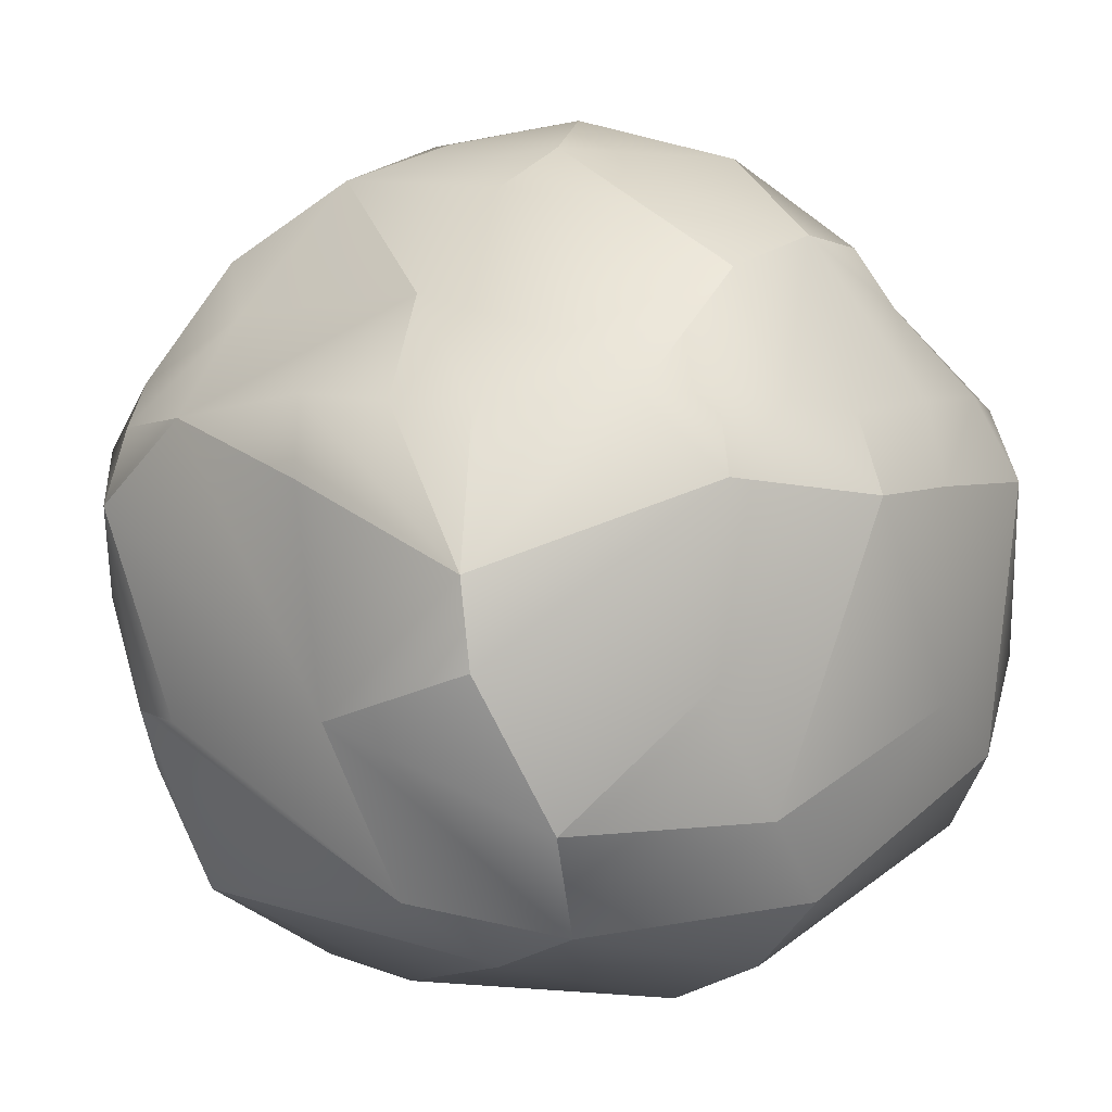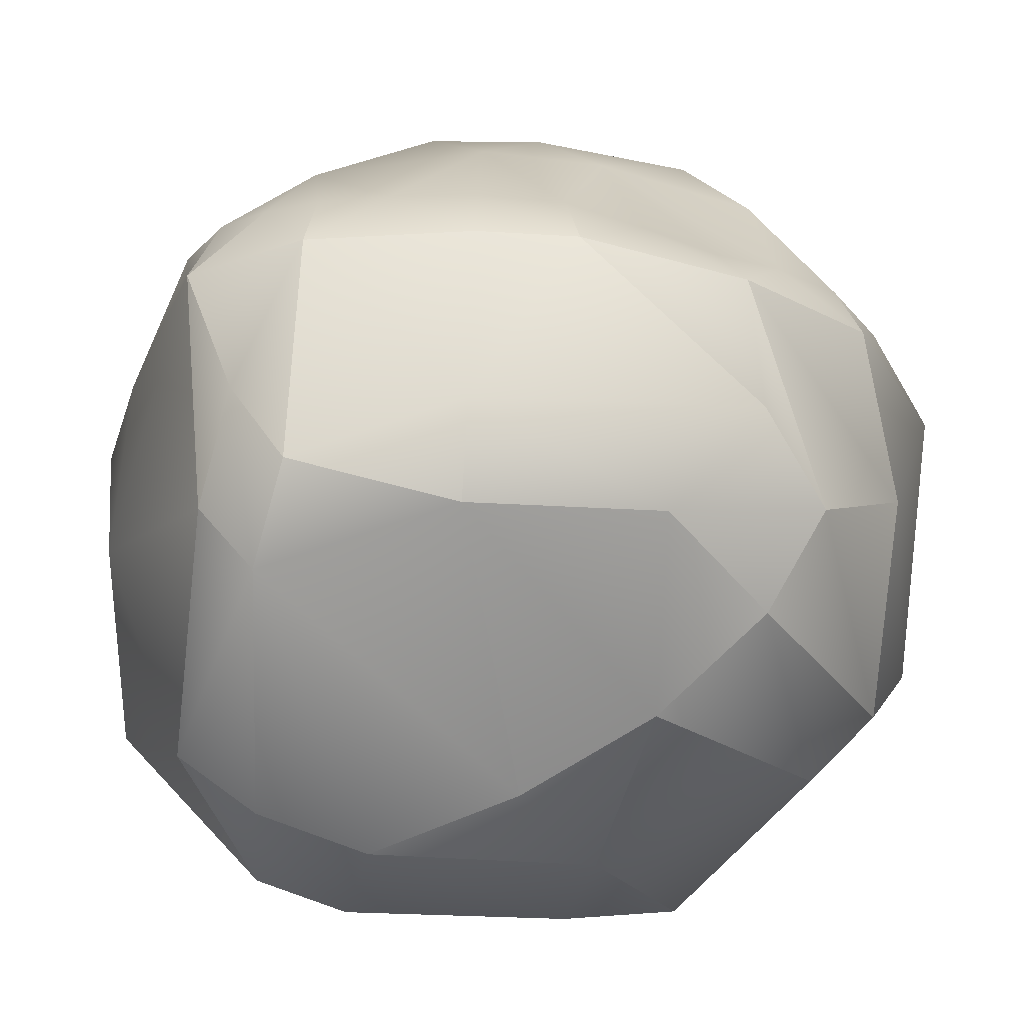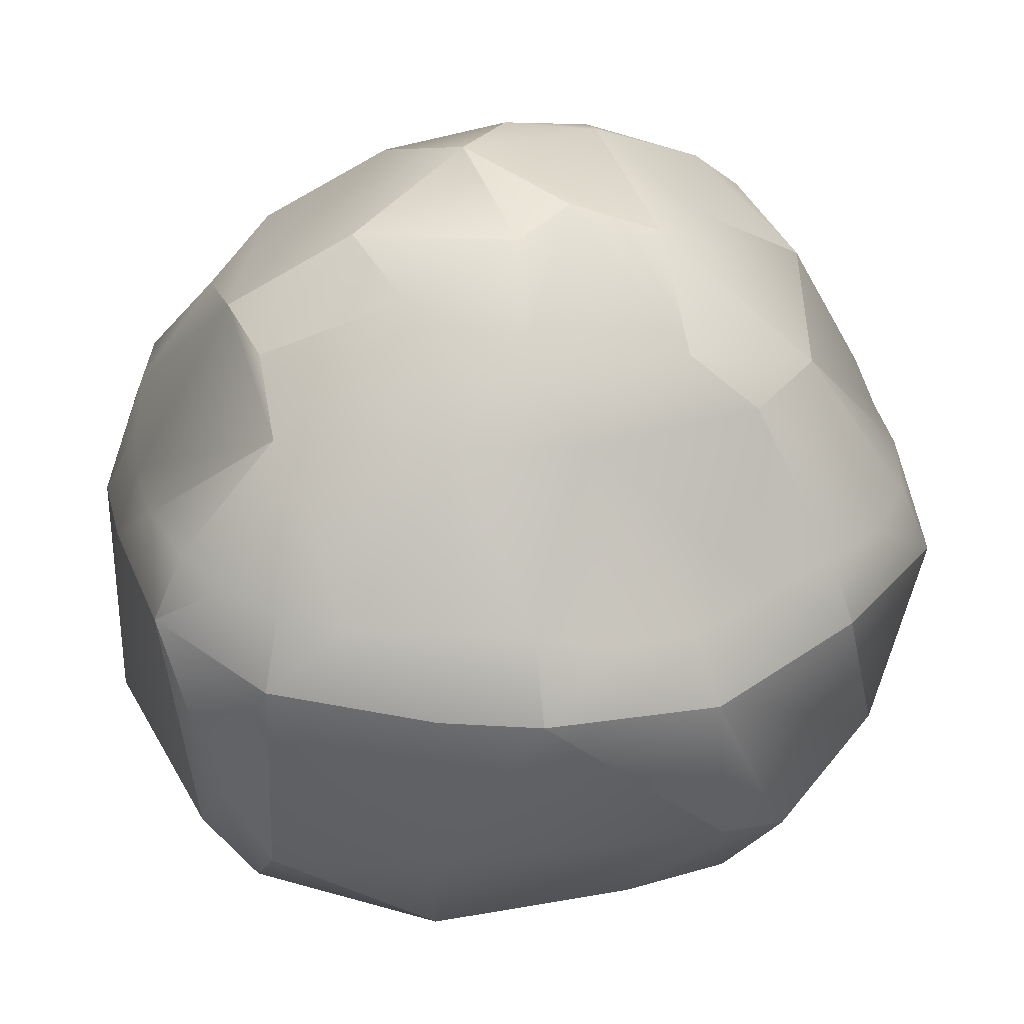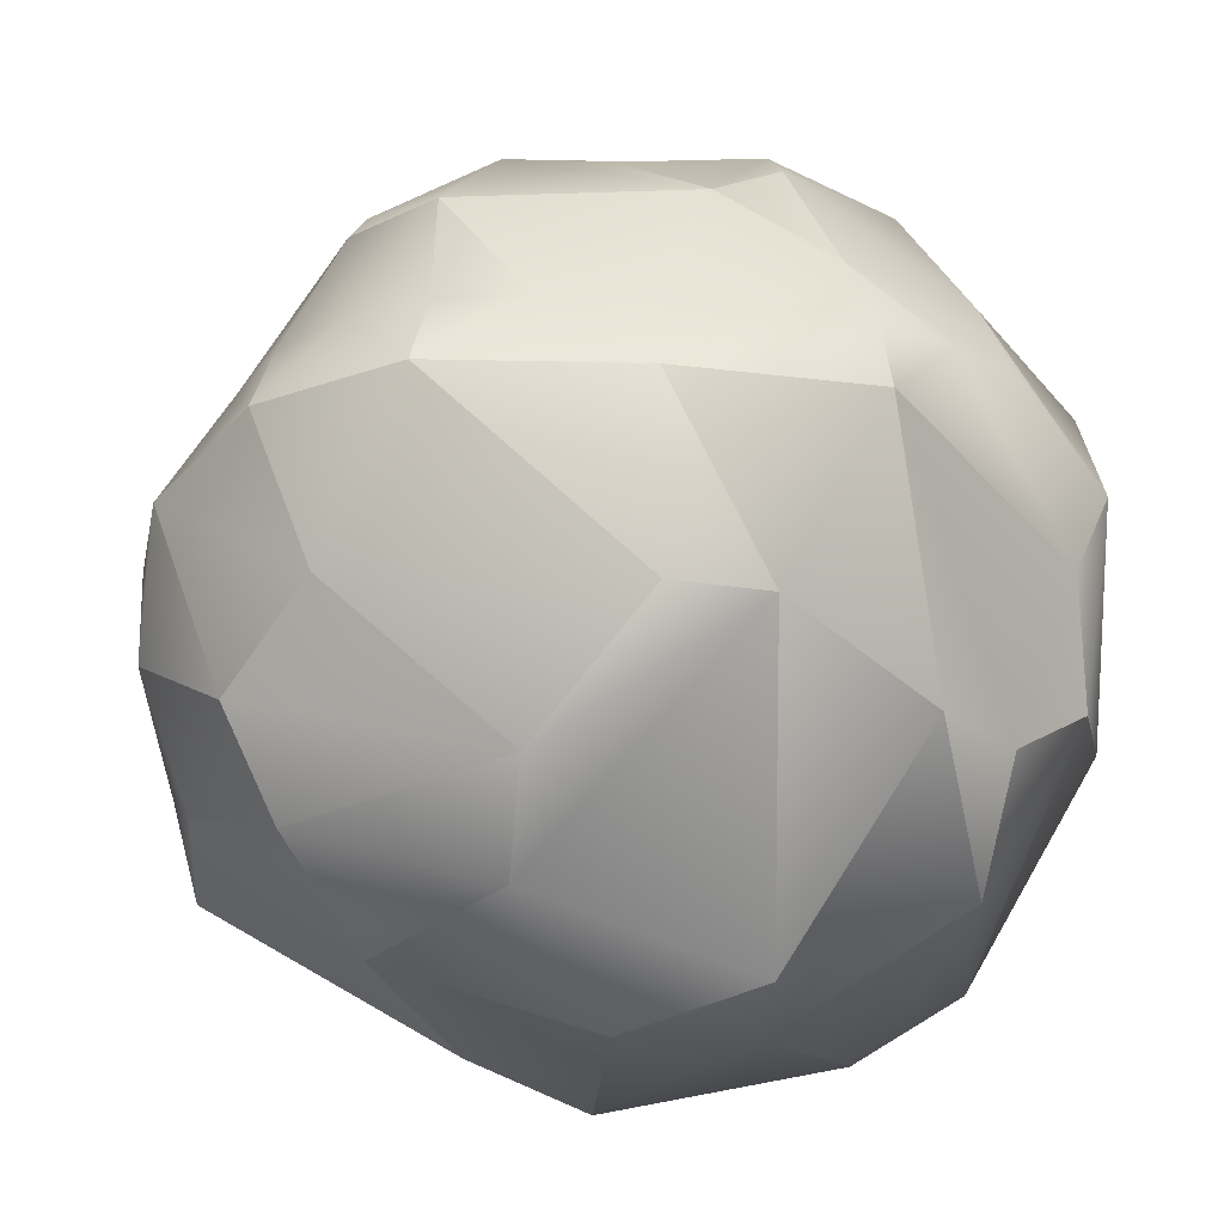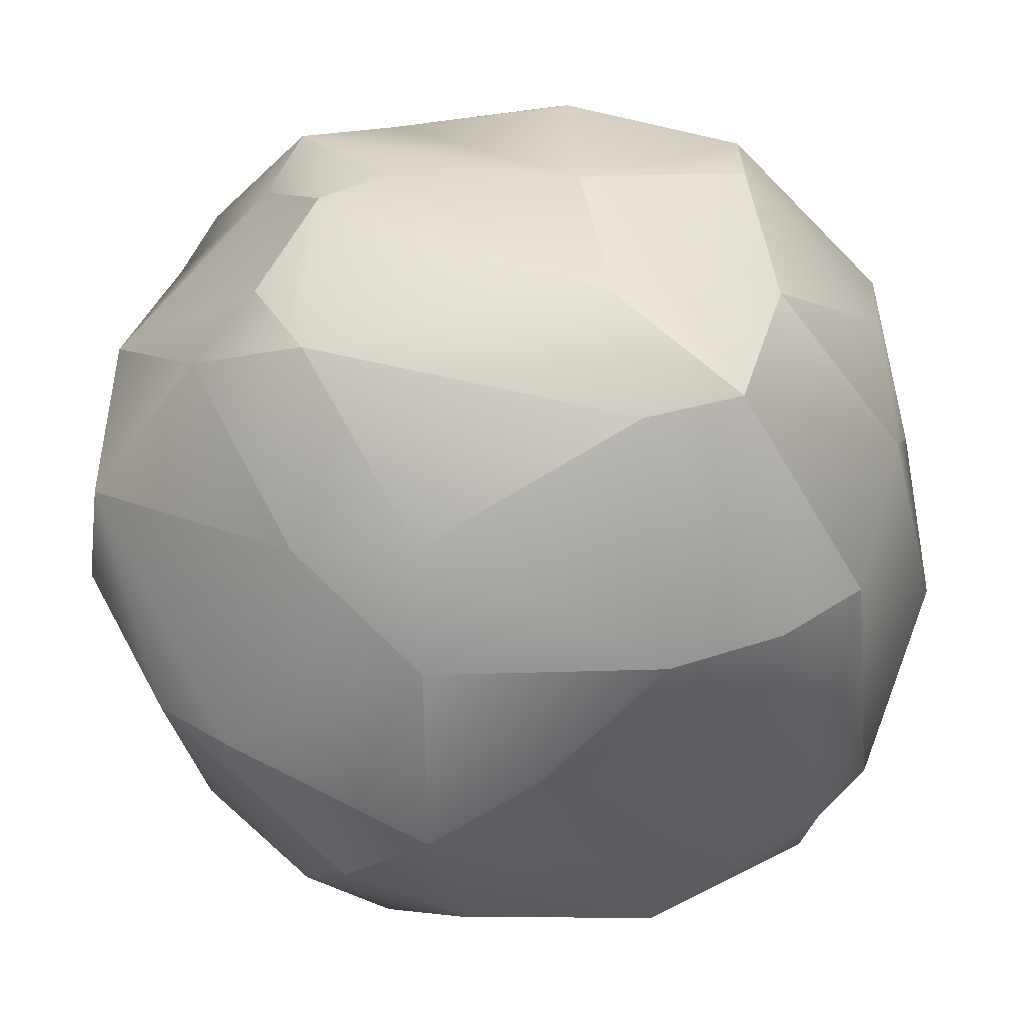
<metadata>
{"format":"obj","ext":"obj","renderer":"f3d","projection":"perspective","resolution":1024,"background":"white","views":[{"elev":-2.7,"azim":134.6,"up":"+Y"},{"elev":-33.6,"azim":-99.5,"up":"+Y"},{"elev":33.5,"azim":-94.8,"up":"+Y"},{"elev":-22.2,"azim":-1.3,"up":"+Y"},{"elev":-70.0,"azim":95.7,"up":"+Y"}]}
</metadata>
<code>
g meteor001
v -0.2665 0.1148 -0.2649
v -0.2318 0.06194 -0.3279
v -0.2268 0.1251 -0.3011
v -0.168 0.1311 -0.328
v -0.2014 0.22 -0.2173
v -0.2268 0.1251 -0.3011
v 0.1657 0.1594 0.3017
v 0.2467 0.09076 0.2979
v 0.1858 0.09191 0.3381
v -0.1346 0.2359 0.2539
v -0.06228 0.1026 0.3525
v -0.1354 0.101 0.3448
v -0.1346 0.2359 0.2539
v 0.0181 0.0974 0.3487
v 0.07086 0.2329 0.2764
v 0.1051 0.0934 0.3491
v 0.1657 0.1594 0.3017
v 0.1858 0.09191 0.3381
v 0.2724 0.1512 0.2417
v 0.3564 0.1016 0.1561
v 0.3778 0.03519 0.1593
v 0.3637 0.1042 0.07941
v 0.3778 0.03519 0.1593
v 0.1146 -0.3525 0.1734
v 0.1078 -0.1335 0.3705
v 0.2316 -0.178 0.2596
v 0.1123 -0.3692 0.06887
v 0.2679 -0.2862 0.1504
v 0.1957 -0.3389 -0.1246
v -0.2762 -0.08702 -0.2848
v -0.2195 -0.1741 -0.302
v -0.2318 0.06194 -0.3279
v 0.07148 0.3671 0.08469
v 0.1741 0.324 0.08755
v 0.1204 0.3133 0.1849
v 0.07148 0.3671 0.08469
v 0.1281 0.3508 0.006597
v 0.01685 0.381 -0.04016
v -0.08969 0.3463 0.1229
v -0.084 0.372 0.04462
v 0.1657 0.1594 0.3017
v 0.07086 0.2329 0.2764
v 0.1289 0.2781 0.226
v -0.08969 0.3463 0.1229
v -0.1346 0.2359 0.2539
v -0.001405 0.3137 0.1761
v 0.07148 0.3671 0.08469
v 0.1204 0.3133 0.1849
v 0.07086 0.2329 0.2764
v 0.1289 0.2781 0.226
v 0.1741 0.324 0.08755
v 0.2195 0.2586 0.1879
v 0.1289 0.2781 0.226
v 0.2724 0.1512 0.2417
v 0.2195 0.2586 0.1879
v 0.1657 0.1594 0.3017
v 0.2967 0.09151 0.2567
v 0.2467 0.09076 0.2979
v 0.3778 0.03519 0.1593
v 0.01685 0.381 -0.04016
v -0.084 0.372 0.04462
v -0.1173 0.3569 -0.002695
v 0.01685 0.381 -0.04016
v -0.07345 0.3457 -0.1421
v 0.1101 0.3361 -0.1064
v -0.07345 0.3457 -0.1421
v -0.03886 0.2625 -0.254
v 0.1169 0.2695 -0.2171
v 0.07844 0.2219 -0.2728
v 0.1689 0.1087 -0.3356
v 0.1827 0.04246 -0.3592
v 0.2256 0.1058 -0.3042
v 0.3456 -0.03233 -0.2365
v 0.2722 0.1011 -0.2606
v 0.3101 0.09866 -0.2127
v 0.3456 -0.03233 -0.2365
v 0.3419 0.1037 -0.1527
v 0.3456 -0.03233 -0.2365
v 0.3665 0.1125 -0.07581
v 0.3801 0.04468 -0.08742
v 0.3637 0.1042 0.07941
v 0.01786 0.1032 -0.3496
v 0.02585 0.03506 -0.3819
v 0.1008 0.1073 -0.3464
v 0.1827 0.04246 -0.3592
v 0.1689 0.1087 -0.3356
v -0.2268 0.1251 -0.3011
v -0.2318 0.06194 -0.3279
v -0.168 0.1311 -0.328
v -0.07612 0.04814 -0.3668
v -0.0796 0.1197 -0.344
v 0.02585 0.03506 -0.3819
v 0.01786 0.1032 -0.3496
v -0.2268 0.1251 -0.3011
v -0.2014 0.22 -0.2173
v -0.2665 0.1148 -0.2649
v -0.2978 0.1066 -0.2207
v -0.3187 0.1044 -0.1597
v -0.2457 0.2326 -0.06628
v -0.3315 0.1053 -0.085
v -0.3399 0.1004 -0.007294
v -0.2485 0.2292 0.04461
v -0.3363 0.08382 0.06301
v -0.3166 0.07986 0.1312
v -0.2849 0.09705 0.198
v -0.1522 0.3218 -0.1021
v -0.1342 0.265 -0.2263
v -0.2059 0.2327 0.1955
v -0.2512 0.1041 0.2598
v -0.195 0.2826 0.1363
v -0.2023 0.2907 -0.004336
v -0.084 0.372 0.04462
v -0.08969 0.3463 0.1229
v -0.1173 0.3569 -0.002695
v -0.07345 0.3457 -0.1421
v -0.1342 0.265 -0.2263
v -0.07345 0.3457 -0.1421
v -0.03886 0.2625 -0.254
v -0.0796 0.1197 -0.344
v -0.2014 0.22 -0.2173
v -0.168 0.1311 -0.328
v -0.03886 0.2625 -0.254
v -0.1342 0.265 -0.2263
v 0.01786 0.1032 -0.3496
v 0.1008 0.1073 -0.3464
v 0.07844 0.2219 -0.2728
v 0.1689 0.1087 -0.3356
v 0.2256 0.1058 -0.3042
v 0.2722 0.1011 -0.2606
v 0.07844 0.2219 -0.2728
v 0.2256 0.1058 -0.3042
v 0.2429 0.1546 -0.2412
v 0.1169 0.2695 -0.2171
v 0.3101 0.09866 -0.2127
v 0.1859 0.2923 -0.1148
v 0.1101 0.3361 -0.1064
v 0.2747 0.1964 -0.1119
v 0.3419 0.1037 -0.1527
v 0.1741 0.324 0.08755
v 0.1101 0.3361 -0.1064
v 0.1281 0.3508 0.006597
v 0.01685 0.381 -0.04016
v 0.2698 0.1995 0.1162
v 0.2195 0.2586 0.1879
v 0.2724 0.1512 0.2417
v 0.3564 0.1016 0.1561
v 0.3637 0.1042 0.07941
v 0.2747 0.1964 -0.1119
v 0.3665 0.1125 -0.07581
v 0.3419 0.1037 -0.1527
v 0.1931 0.02846 0.3578
v 0.1858 0.09191 0.3381
v 0.2467 0.09076 0.2979
v 0.3447 -0.03966 0.1908
v 0.2967 0.09151 0.2567
v 0.3778 0.03519 0.1593
v 0.1931 0.02846 0.3578
v 0.1051 0.0934 0.3491
v 0.1858 0.09191 0.3381
v 0.02739 0.03679 0.3749
v 0.0181 0.0974 0.3487
v -0.06228 0.1026 0.3525
v -0.1486 0.04043 0.3706
v -0.1354 0.101 0.3448
v -0.2059 0.2327 0.1955
v -0.2005 0.09995 0.3106
v -0.2512 0.1041 0.2598
v -0.1346 0.2359 0.2539
v -0.1354 0.101 0.3448
v -0.2681 0.04776 0.2774
v -0.2512 0.1041 0.2598
v -0.2005 0.09995 0.3106
v -0.1486 0.04043 0.3706
v -0.1354 0.101 0.3448
v -0.2681 0.04776 0.2774
v -0.2849 0.09705 0.198
v -0.2512 0.1041 0.2598
v -0.3501 0.0271 0.1498
v -0.3166 0.07986 0.1312
v -0.3363 0.08382 0.06301
v -0.3755 0.0338 -0.002507
v -0.3399 0.1004 -0.007294
v -0.3755 0.0338 -0.002507
v -0.3315 0.1053 -0.085
v -0.3647 0.03684 -0.09108
v -0.3187 0.1044 -0.1597
v -0.3207 0.04355 -0.2335
v -0.2978 0.1066 -0.2207
v -0.3207 0.04355 -0.2335
v -0.2665 0.1148 -0.2649
v -0.2318 0.06194 -0.3279
v -0.06716 -0.233 0.3225
v -0.2432 -0.2426 0.1794
v -0.2845 -0.1605 0.2245
v -0.2157 -0.09718 0.3131
v 0.3456 -0.03233 -0.2365
v 0.3349 -0.1056 -0.2363
v 0.3548 -0.1425 -0.09157
v 0.3801 0.04468 -0.08742
v 0.3637 0.1042 0.07941
v 0.3778 0.03519 0.1593
v 0.373 -0.1432 0.07176
v 0.2885 -0.2839 -0.1098
v 0.3565 -0.1342 0.1354
v 0.1979 -0.3118 -0.2094
v 0.3548 -0.1425 -0.09157
v 0.2582 -0.2292 -0.251
v 0.3349 -0.1056 -0.2363
v -0.06716 -0.233 0.3225
v -0.2157 -0.09718 0.3131
v 0.02764 -0.1311 0.3861
v -0.1486 0.04043 0.3706
v -0.2681 0.04776 0.2774
v -0.3288 -0.2168 -0.09447
v -0.1827 -0.3165 0.09423
v -0.1104 -0.3633 -0.01016
v -0.3194 -0.2004 0.07917
v -0.2432 -0.2426 0.1794
v -0.07477 -0.3076 0.2568
v -0.2432 -0.2426 0.1794
v -0.06716 -0.233 0.3225
v 0.1827 0.04246 -0.3592
v 0.3349 -0.1056 -0.2363
v 0.3456 -0.03233 -0.2365
v 0.1924 -0.1206 -0.344
v 0.2582 -0.2292 -0.251
v 0.02585 0.03506 -0.3819
v 0.1106 -0.2188 -0.3436
v 0.2582 -0.2292 -0.251
v 0.2582 -0.2292 -0.251
v 0.1106 -0.2188 -0.3436
v 0.1979 -0.3118 -0.2094
v 0.007583 -0.2881 -0.2977
v -0.06577 -0.1278 -0.3739
v -0.2195 -0.1741 -0.302
v -0.2318 0.06194 -0.3279
v -0.07612 0.04814 -0.3668
v 0.02585 0.03506 -0.3819
v 0.1106 -0.2188 -0.3436
v -0.2934 -0.165 -0.2381
v -0.3288 -0.2168 -0.09447
v -0.2289 -0.2353 -0.2539
v -0.1104 -0.3633 -0.01016
v -0.01035 -0.379 -0.127
v -0.00407 -0.3448 -0.2261
v -0.0002395 -0.3682 0.077
v -0.1104 -0.3633 -0.01016
v -0.1827 -0.3165 0.09423
v -0.2289 -0.2353 -0.2539
v 0.007583 -0.2881 -0.2977
v -0.2195 -0.1741 -0.302
v -0.07477 -0.3076 0.2568
v -0.0002395 -0.3682 0.077
v 0.1146 -0.3525 0.1734
v 0.1078 -0.1335 0.3705
v -0.06716 -0.233 0.3225
v 0.02764 -0.1311 0.3861
v -0.1486 0.04043 0.3706
v 0.02739 0.03679 0.3749
v 0.1078 -0.1335 0.3705
v 0.1931 0.02846 0.3578
v 0.2316 -0.178 0.2596
v 0.1078 -0.1335 0.3705
v 0.02739 0.03679 0.3749
v -0.353 -0.1093 0.1573
v -0.3755 0.0338 -0.002507
v -0.3501 0.0271 0.1498
v -0.2845 -0.1605 0.2245
v -0.3501 0.0271 0.1498
v -0.2157 -0.09718 0.3131
v -0.2681 0.04776 0.2774
v 0.3447 -0.03966 0.1908
v 0.3565 -0.1342 0.1354
v 0.2922 -0.183 0.1955
v 0.1931 0.02846 0.3578
v 0.2316 -0.178 0.2596
v 0.2679 -0.2862 0.1504
v 0.1979 -0.3118 -0.2094
v 0.007583 -0.2881 -0.2977
v -0.00407 -0.3448 -0.2261
v 0.1957 -0.3389 -0.1246
v -0.01035 -0.379 -0.127
v 0.1123 -0.3692 0.06887
v -0.0002395 -0.3682 0.077
v 0.1146 -0.3525 0.1734
v 0.2679 -0.2862 0.1504
v 0.2316 -0.178 0.2596
v -0.2318 0.06194 -0.3279
v -0.3207 0.04355 -0.2335
v -0.2762 -0.08702 -0.2848
v -0.2934 -0.165 -0.2381
v 0.2679 -0.2862 0.1504
v 0.2922 -0.183 0.1955
v 0.3565 -0.1342 0.1354
v 0.2885 -0.2839 -0.1098
v 0.1957 -0.3389 -0.1246
v 0.1979 -0.3118 -0.2094
v -0.1346 0.2359 0.2539
v -0.195 0.2826 0.1363
v -0.08969 0.3463 0.1229
v -0.2059 0.2327 0.1955
v -0.2762 -0.08702 -0.2848
v -0.2289 -0.2353 -0.2539
v -0.2195 -0.1741 -0.302
v -0.2934 -0.165 -0.2381
v 0.3565 -0.1342 0.1354
v 0.3447 -0.03966 0.1908
v 0.3778 0.03519 0.1593
v 0.373 -0.1432 0.07176
v -0.3288 -0.2168 -0.09447
v -0.2934 -0.165 -0.2381
v -0.3523 -0.1286 -0.09356
v -0.3207 0.04355 -0.2335
v -0.3647 0.03684 -0.09108
v -0.3755 0.0338 -0.002507
v -0.353 -0.1093 0.1573
v -0.3194 -0.2004 0.07917
v -0.3288 -0.2168 -0.09447
v -0.2845 -0.1605 0.2245
v -0.2432 -0.2426 0.1794
g meteor001_0
f 3 2 1
f 6 5 4
f 9 8 7
f 12 11 10
f 11 14 13
f 15 13 14
f 14 16 15
f 17 15 16
f 16 18 17
f 21 20 19
f 23 22 20
f 26 25 24
f 29 28 27
f 32 31 30
f 35 34 33
f 37 36 34
f 38 36 37
f 36 38 39
f 40 39 38
f 43 42 41
f 45 42 44
f 46 44 42
f 46 47 44
f 48 47 46
f 48 46 49
f 49 50 48
f 52 51 48
f 52 48 53
f 55 53 54
f 56 54 53
f 54 56 57
f 58 57 56
f 57 59 54
f 62 61 60
f 64 62 63
f 66 63 65
f 67 66 65
f 65 68 67
f 68 69 67
f 72 71 70
f 71 72 73
f 74 73 72
f 74 75 73
f 75 77 76
f 77 79 78
f 80 78 79
f 79 81 80
f 84 83 82
f 83 84 85
f 86 85 84
f 89 88 87
f 88 89 90
f 91 90 89
f 90 91 92
f 93 92 91
f 96 95 94
f 96 97 95
f 97 98 95
f 99 95 98
f 98 100 99
f 100 101 99
f 102 99 101
f 101 103 102
f 103 104 102
f 104 105 102
f 95 99 106
f 106 107 95
f 108 102 105
f 105 109 108
f 102 108 110
f 99 102 111
f 110 111 102
f 111 106 99
f 111 110 112
f 113 112 110
f 112 114 111
f 114 106 111
f 106 114 115
f 117 116 106
f 116 117 118
f 121 120 119
f 122 119 120
f 120 123 122
f 119 122 124
f 124 122 125
f 126 125 122
f 125 126 127
f 127 126 128
f 131 130 129
f 132 129 130
f 130 133 132
f 134 129 132
f 135 132 133
f 133 136 135
f 132 137 134
f 135 137 132
f 138 134 137
f 135 139 137
f 139 135 140
f 139 140 141
f 141 140 142
f 139 144 143
f 145 143 144
f 143 145 146
f 146 147 143
f 139 143 148
f 148 143 147
f 147 149 148
f 149 150 148
f 153 152 151
f 151 154 153
f 155 153 154
f 154 156 155
f 159 158 157
f 160 157 158
f 158 161 160
f 161 162 160
f 163 160 162
f 162 164 163
f 167 166 165
f 168 165 166
f 166 169 168
f 172 171 170
f 170 173 172
f 174 172 173
f 177 176 175
f 178 175 176
f 176 179 178
f 179 180 178
f 181 178 180
f 180 182 181
f 182 184 183
f 185 183 184
f 184 186 185
f 187 185 186
f 186 188 187
f 188 190 189
f 191 189 190
f 194 193 192
f 194 192 195
f 198 197 196
f 196 199 198
f 198 199 200
f 201 198 200
f 198 201 202
f 198 202 203
f 204 203 202
f 206 203 205
f 205 207 206
f 208 206 207
f 211 210 209
f 210 211 212
f 212 213 210
f 216 215 214
f 217 214 215
f 218 217 215
f 220 215 219
f 219 221 220
f 224 223 222
f 225 222 223
f 226 225 223
f 222 225 227
f 228 227 225
f 225 229 228
f 232 231 230
f 231 232 233
f 233 234 231
f 234 233 235
f 235 236 234
f 237 234 236
f 238 234 237
f 234 238 239
f 242 241 240
f 241 242 243
f 243 242 244
f 245 244 242
f 247 244 246
f 248 247 246
f 250 245 249
f 249 251 250
f 253 252 248
f 252 253 254
f 254 255 252
f 256 252 255
f 256 255 257
f 259 258 257
f 257 260 259
f 263 262 261
f 261 264 263
f 267 266 265
f 265 268 267
f 268 270 269
f 271 269 270
f 274 273 272
f 272 275 274
f 276 274 275
f 276 277 274
f 280 279 278
f 278 281 280
f 282 280 281
f 281 283 282
f 284 282 283
f 283 285 284
f 285 283 286
f 286 287 285
f 290 289 288
f 289 290 291
f 294 293 292
f 292 295 294
f 295 292 296
f 296 297 295
f 300 299 298
f 301 298 299
f 304 303 302
f 305 302 303
f 308 307 306
f 306 309 308
f 312 311 310
f 311 312 313
f 314 313 312
f 315 314 312
f 312 316 315
f 316 312 317
f 318 317 312
f 317 319 316
f 319 317 320

</code>
